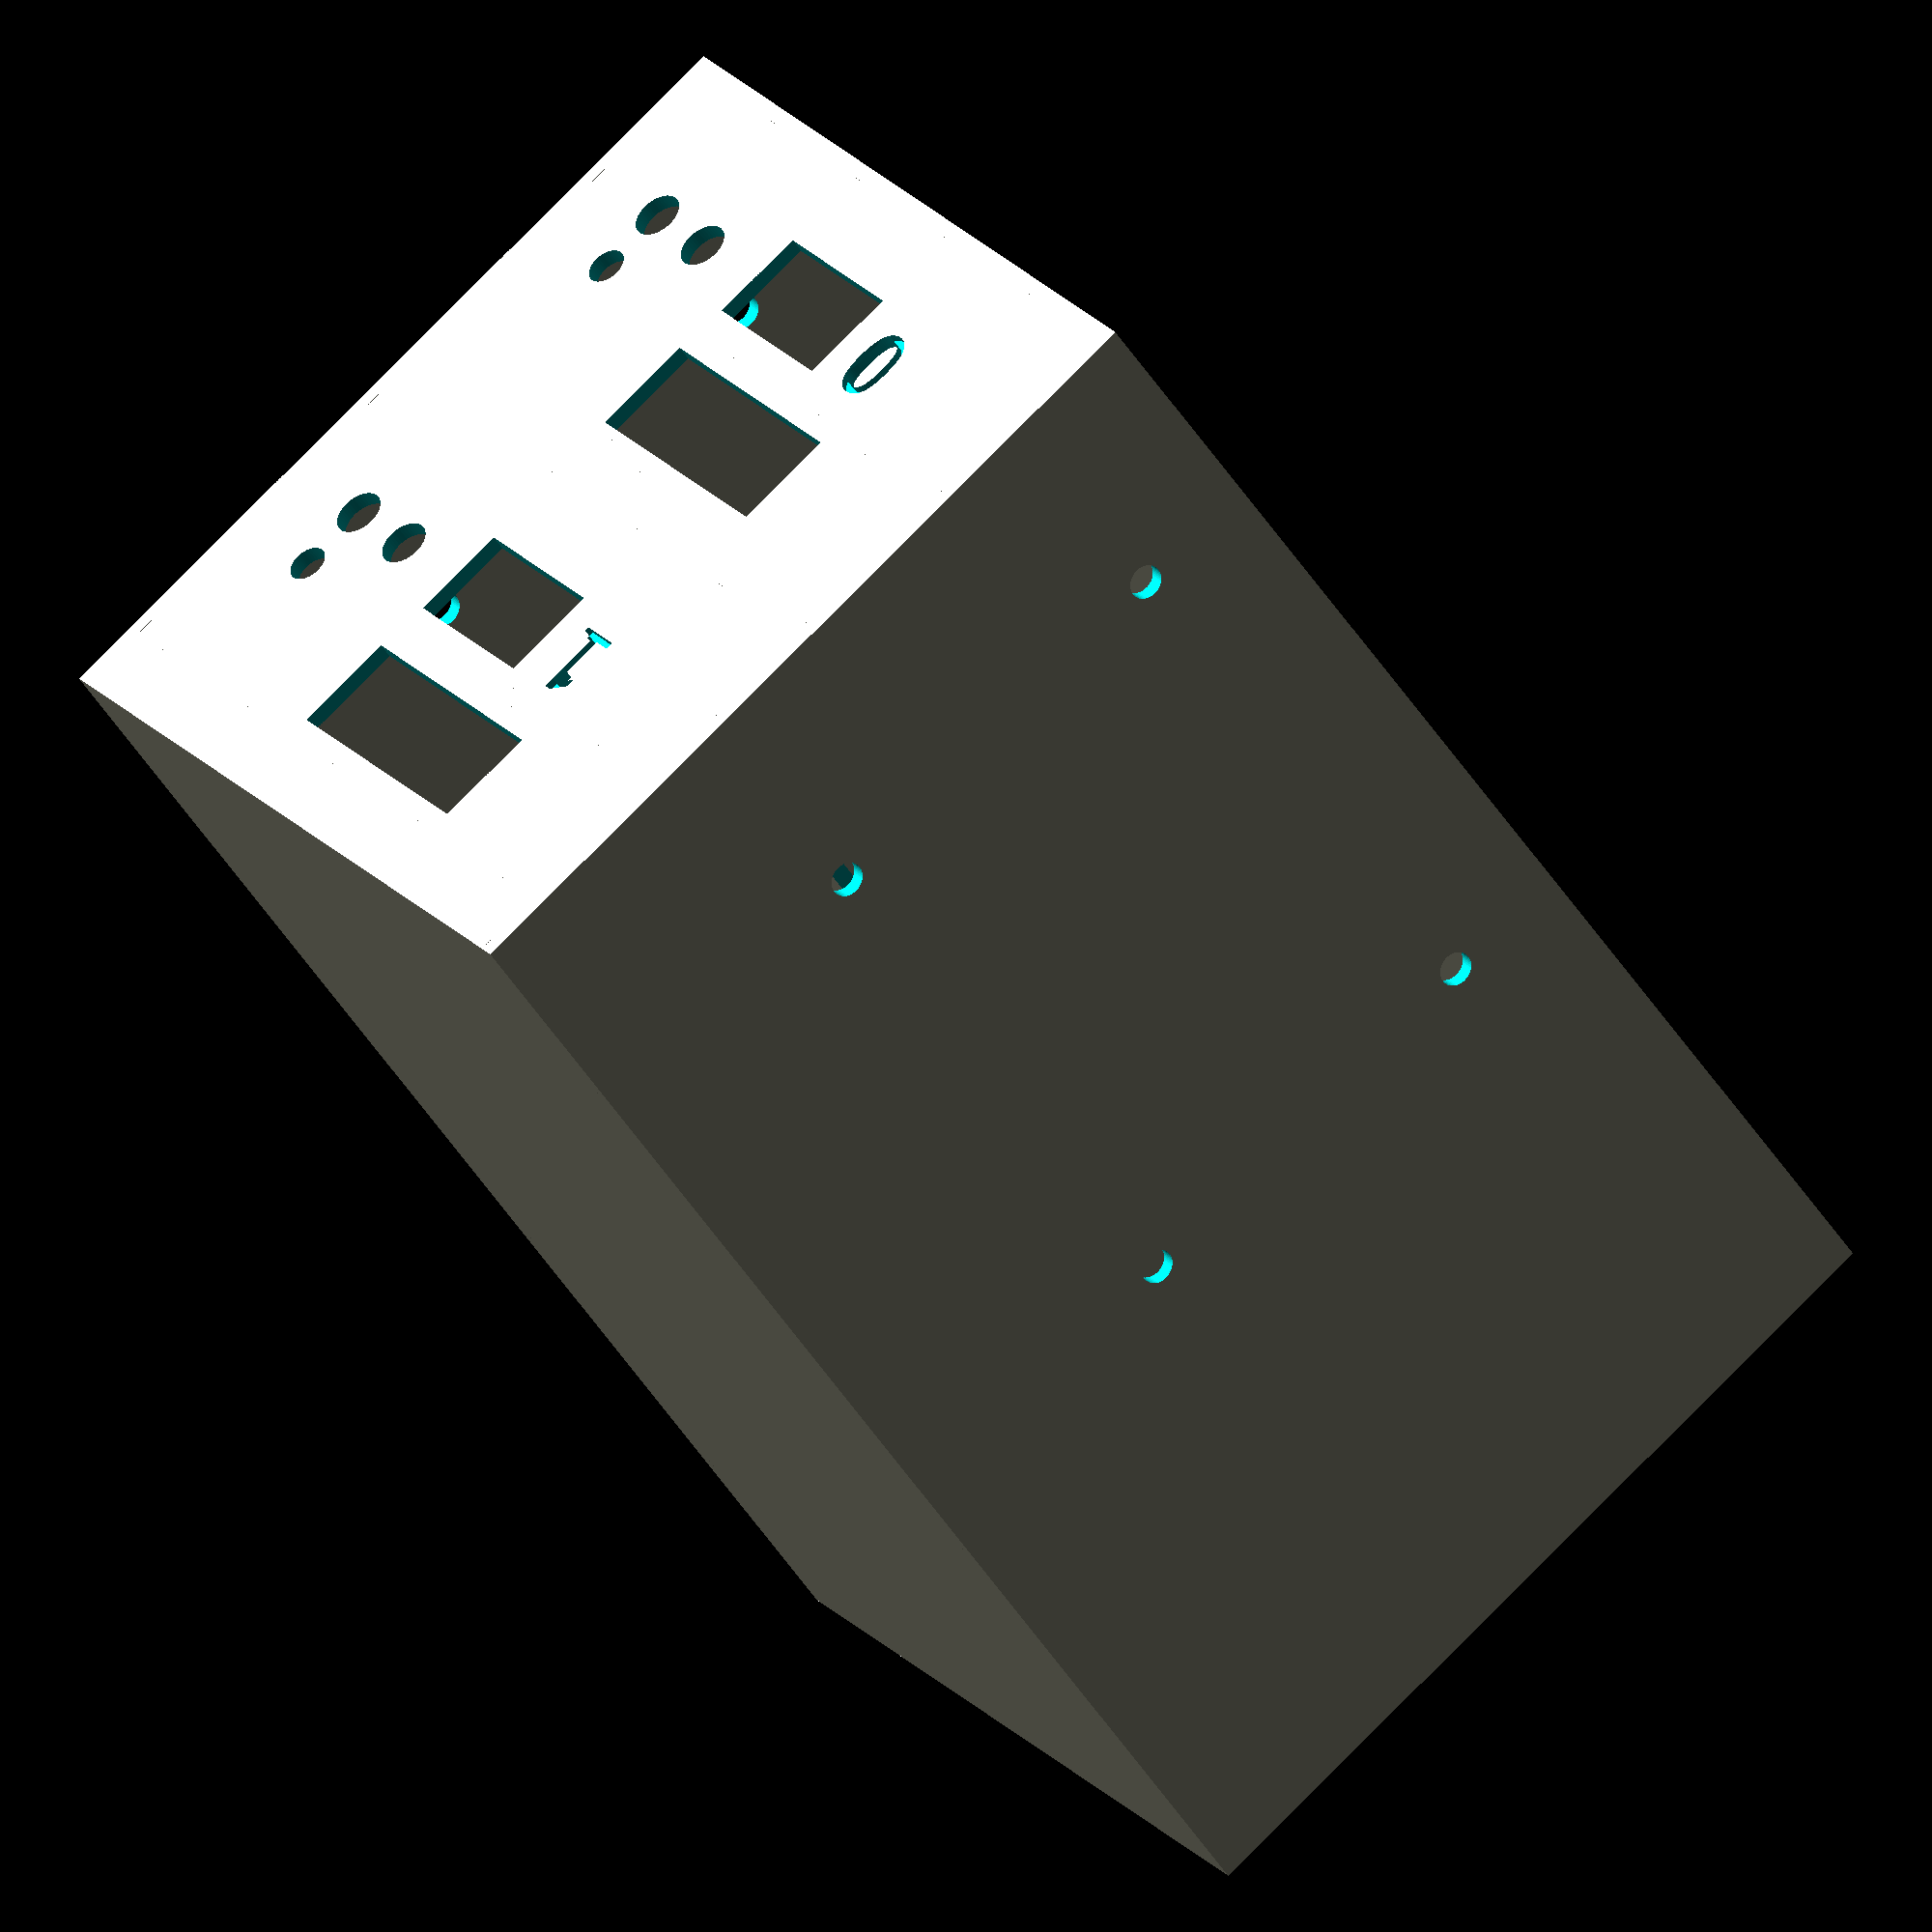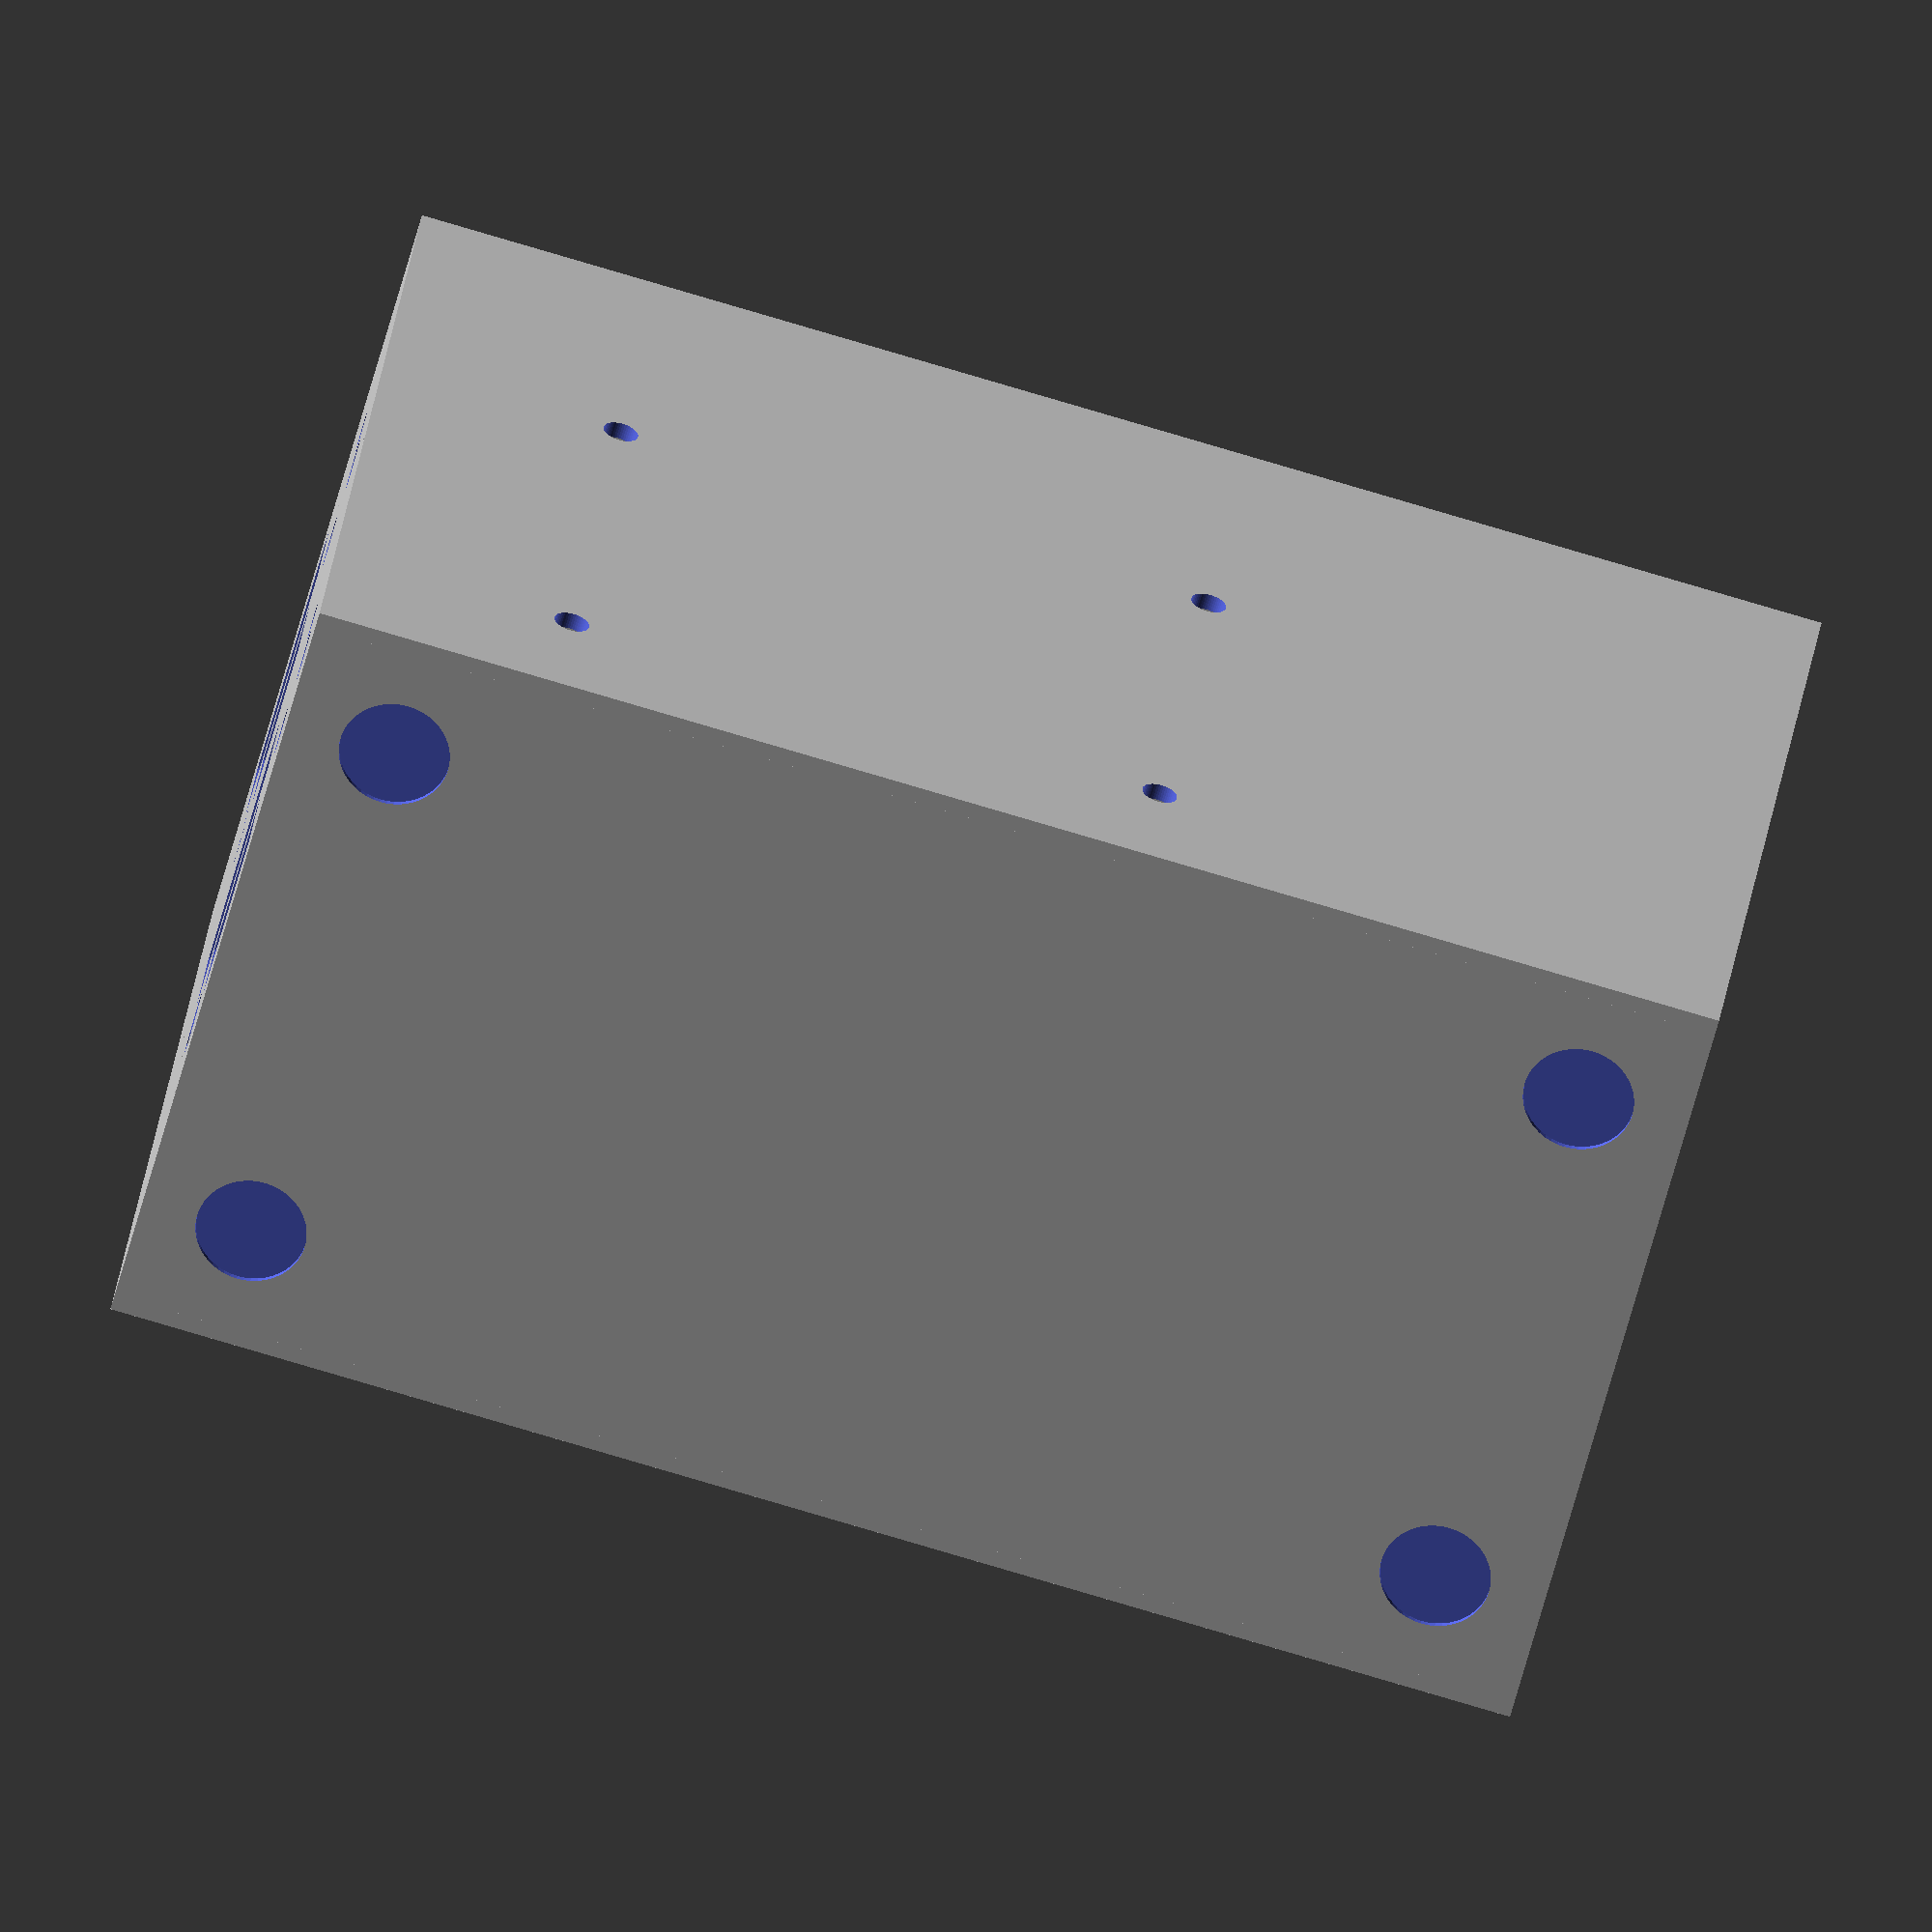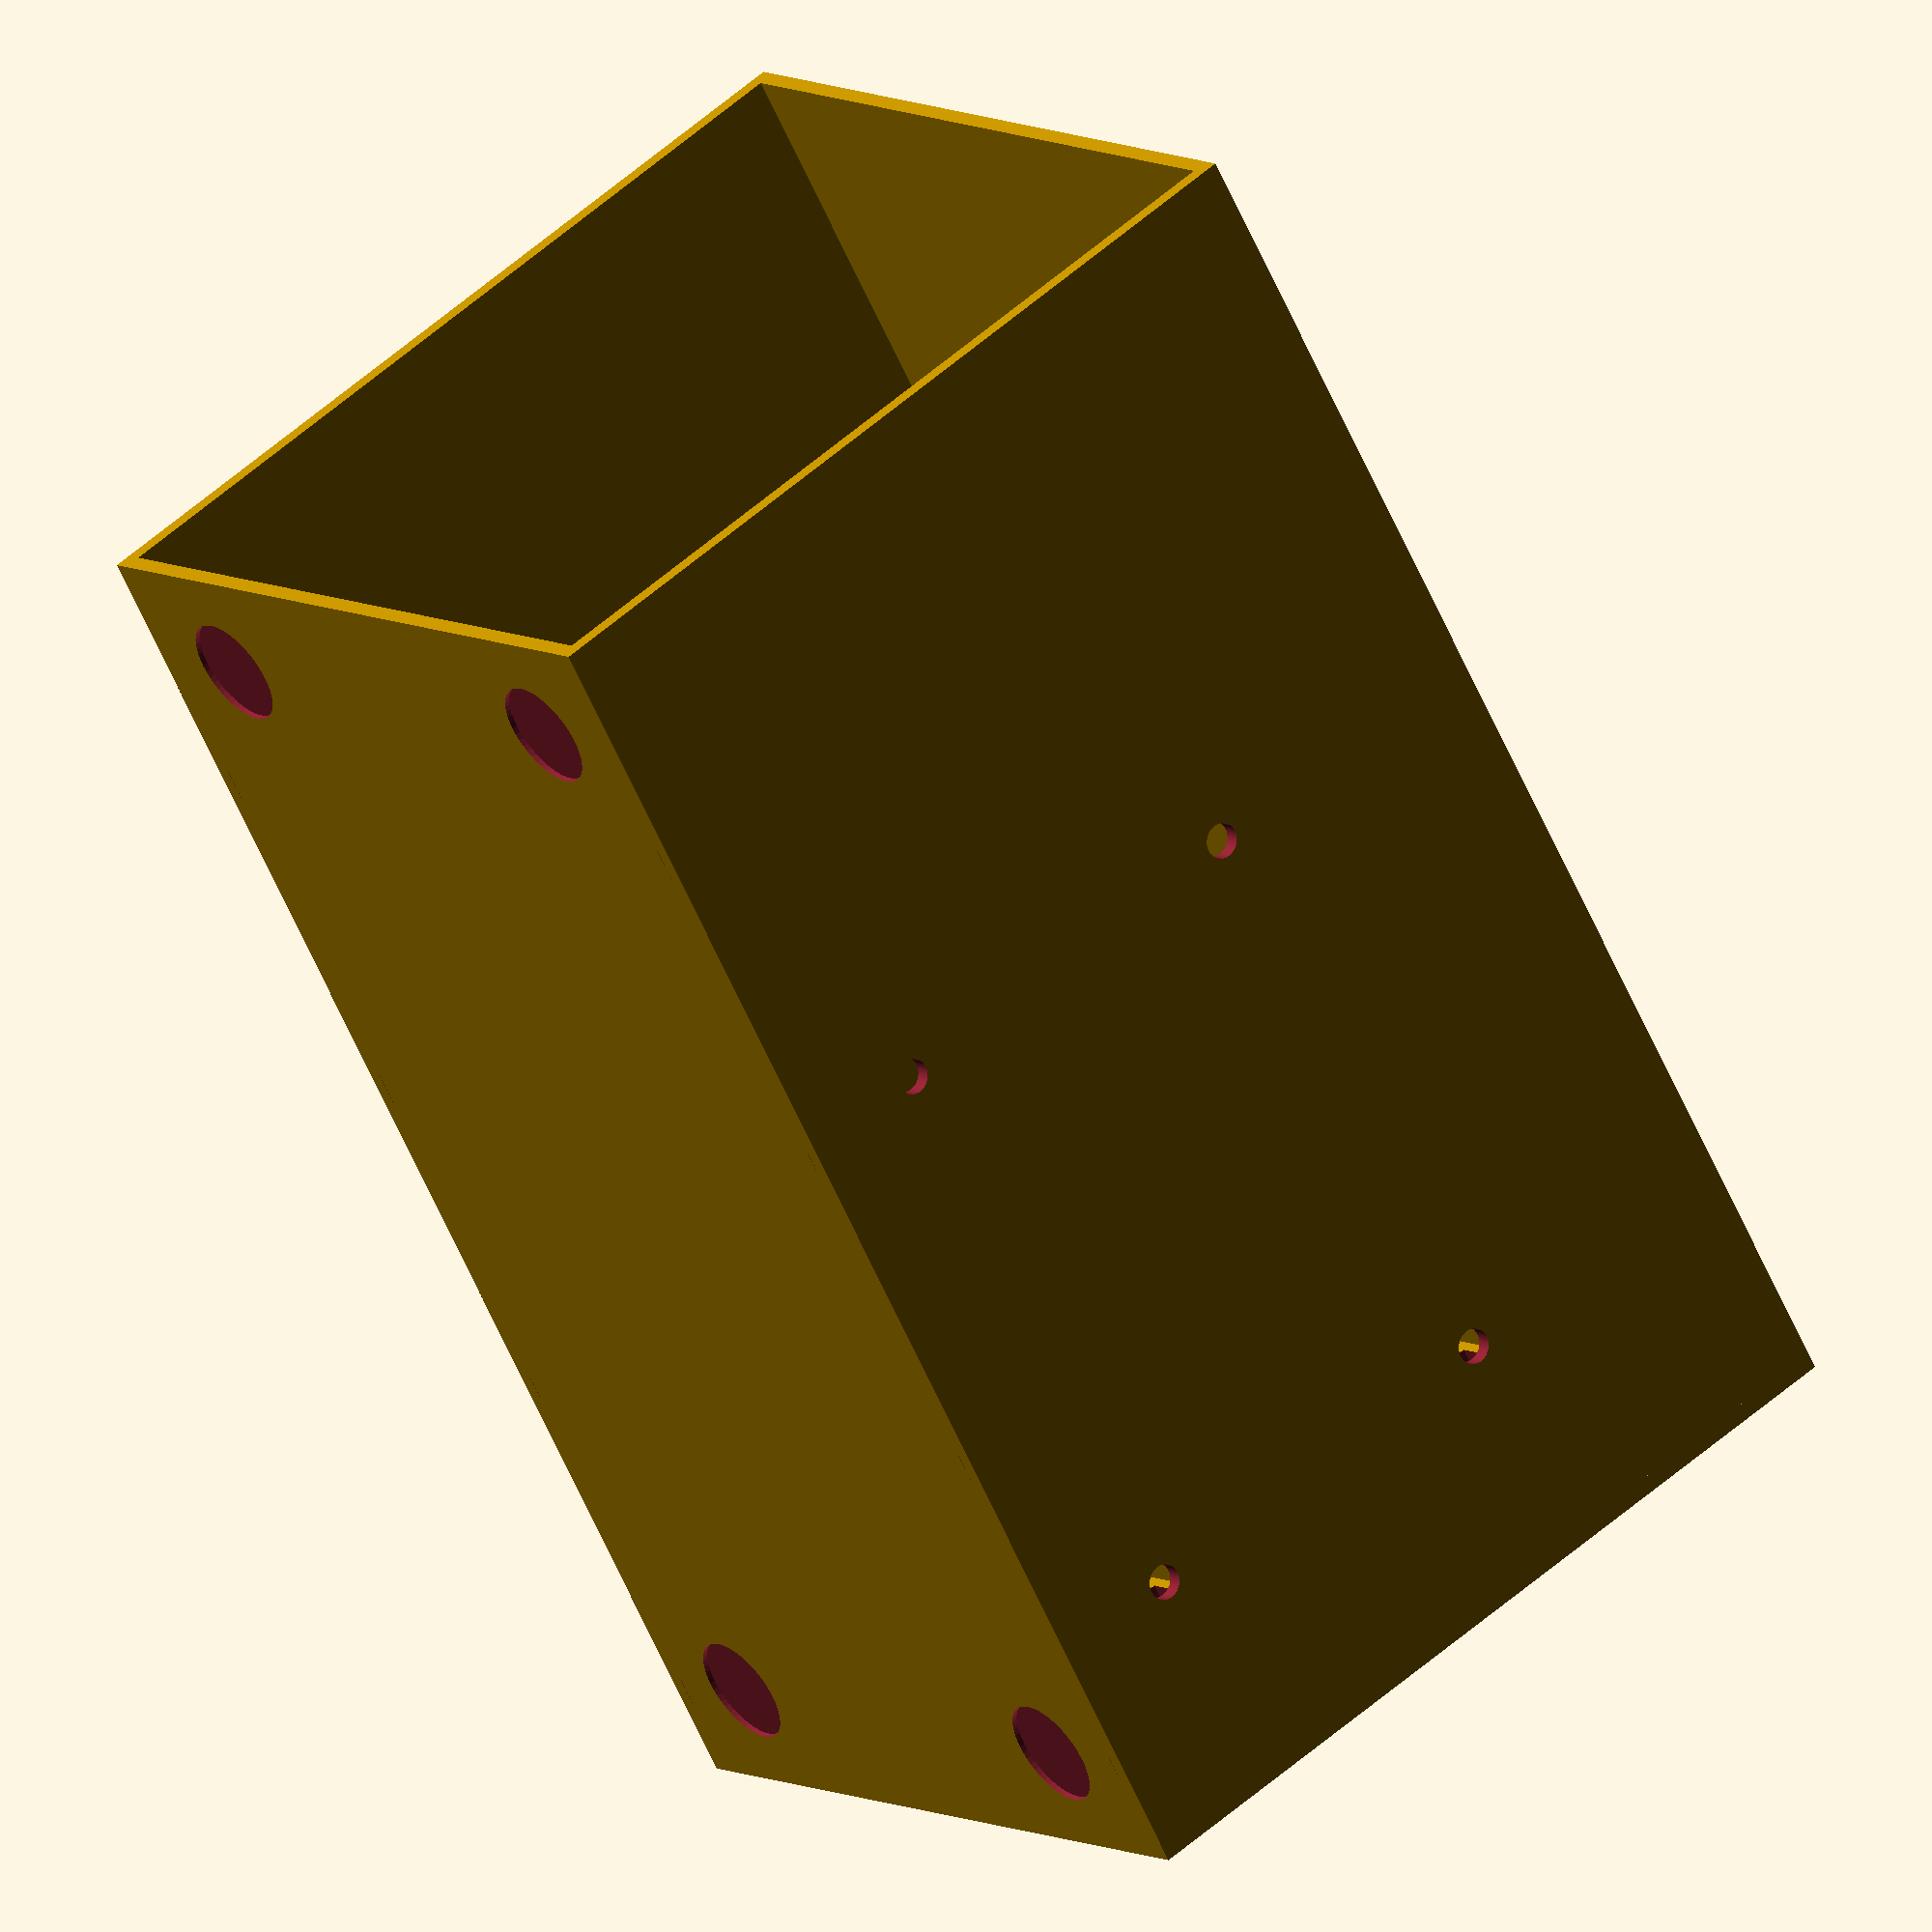
<openscad>
$fa = 1;
$fs = 0.5;
$fn = 50;

////////////////////////////////
// All measurements are in mm //
////////////////////////////////

tw = 1.5; // thickness of any walls

// Disk drive hole (DHOLE)
dhole_width = 73;
dhole_height = 78;
dhole_depth = 130;

dhole_total_width = dhole_width;
dhole_total_height = dhole_height;
dhole_center_x_offset = dhole_total_width/2;

gotek_0_height = 18;
gotek_1_height = 38 + gotek_0_height;
gotek_button_radius = 2.25;
gotek_led_radius = 1.8;
small_magnet_hole_radius = 4.05;

///////////////////////////////
// Disk drive hole faceplate //
///////////////////////////////

difference() {
  union() {
    translate([-dhole_center_x_offset, 0, gotek_0_height])
      cube([dhole_total_width, tw, dhole_total_height]);

    // gotek 0 oled internal frame
    translate([-dhole_center_x_offset + (dhole_total_width - 70)/2, 0, gotek_0_height]) {
      translate([18-6,0,20]) cube([39,5,tw]);
      translate([18-6,0,20+12.5+tw]) cube([39,5,1]);
      translate([18-6-tw-11,0,20]) difference() {
        cube([tw+11,5,12+2*tw]);
        translate([6,6,8]) rotate([90,0,0]) cylinder(h=5,r=small_magnet_hole_radius);
      }
      translate([18-6+39,0,20]) difference() {
        union() {
          translate([-0.6,0,0]) cube([tw,5,12+2*tw]);
          translate([0,0,4]) cube([20,5,11]);
        }
        translate([6,6,8]) rotate([90,0,0]) cylinder(h=5,r=small_magnet_hole_radius);
      }
    }
    // gotek 1 oled internal frame
    translate([-dhole_center_x_offset + (dhole_total_width - 70)/2, 0, gotek_1_height]) {
      translate([18-6,0,20]) cube([39,5,tw]);
      translate([18-6,0,20+12.5+tw]) cube([39,5,1]);
      translate([18-6-tw-11,0,20]) difference() {
        cube([tw+11,5,12+2*tw]);
        translate([6,6,8]) rotate([90,0,0]) cylinder(h=5,r=small_magnet_hole_radius);
      }
      translate([18-6+39,0,20]) difference() {
        union() {
          translate([-0.6,0,0]) cube([tw,5,12+2*tw]);
          translate([0,0,4]) cube([20,5,11]);
        }
        translate([6,6,8]) rotate([90,0,0]) cylinder(h=5,r=small_magnet_hole_radius);
      }
    }
  }
  
  // gotek 0
  translate([-dhole_center_x_offset + (dhole_total_width - 70)/2, 0, gotek_0_height]) {
    translate ([59.5,tw+1,14.5]) rotate([90,0,0]) cylinder(h=tw*2,r=gotek_button_radius);
    translate ([51.5,tw+1,14.5]) rotate([90,0,0]) cylinder(h=tw*2,r=gotek_button_radius);
    translate ([59.5,tw+1,21]) rotate([90,0,0]) cylinder(h=tw*2,r=gotek_led_radius);
    translate ([26.5,-1,9.5]) cube([16,tw*2,9]);  // usb slot
    translate ([18,-1,23.5]) cube([25,tw*2,9.5]); // oled slot
    translate ([18,0.75,11.5]) rotate([90, 0, 0]) linear_extrude(2*tw) text("0", size=7);
  }
  // gotek 1
  translate([-dhole_center_x_offset + (dhole_total_width - 70)/2, 0, gotek_1_height]) {
    translate ([59.5,tw+1,14.5]) rotate([90,0,0]) cylinder(h=tw*2,r=gotek_button_radius);
    translate ([51.5,tw+1,14.5]) rotate([90,0,0]) cylinder(h=tw*2,r=gotek_button_radius);
    translate ([59.5,tw+1,21]) rotate([90,0,0]) cylinder(h=tw*2,r=gotek_led_radius);
    translate ([26.5,-1,9.5]) cube([16,tw*2,9]);  // usb slot
    translate ([18,-1,23.5]) cube([25,tw*2,9.5]); // oled slot
    translate ([18,0.75,11.5]) rotate([90, 0, 0]) linear_extrude(2*tw) text("1", size=7);
  }
}

///////////////////
// 4 Gotek sleds //
///////////////////

translate([-dhole_center_x_offset + (dhole_total_width - 70)/2 - tw, 0, 0])
  difference() {
    translate([0,0,gotek_0_height]) cube([tw, dhole_depth, dhole_height + tw]);
    // gotek 0 screw holes
    translate([0,0,gotek_0_height]) {
      translate ([-1,22,10.5+tw]) rotate([0,90,0]) cylinder(h=tw*2,r=1.6);
      translate ([-1,76.6,10.5+tw]) rotate([0,90,0]) cylinder(h=tw*2,r=1.6);
    }
    // gotek 1 screw holes
    translate([0,0,gotek_1_height]) {
      translate ([-1,22,10.5+tw]) rotate([0,90,0]) cylinder(h=tw*2,r=1.6);
      translate ([-1,76.6,10.5+tw]) rotate([0,90,0]) cylinder(h=tw*2,r=1.6);
    }
  }
translate([-dhole_center_x_offset + dhole_total_width - (dhole_total_width - 70)/2, 0, 0])
  difference() {
    translate([0,0,gotek_0_height]) cube([tw, dhole_depth, dhole_height + tw]);
    // gotek 0 screw holes
    translate([0,0,gotek_0_height]) {
      translate ([-1,22,10.5+tw]) rotate([0,90,0]) cylinder(h=tw*2,r=1.6);
      translate ([-1,76.6,10.5+tw]) rotate([0,90,0]) cylinder(h=tw*2,r=1.6);
    }
    // gotek 1 screw holes
    translate([0,0,gotek_1_height]) {
      translate ([-1,22,10.5+tw]) rotate([0,90,0]) cylinder(h=tw*2,r=1.6);
      translate ([-1,76.6,10.5+tw]) rotate([0,90,0]) cylinder(h=tw*2,r=1.6);
    }
  }
// gotek bottom
translate([-dhole_center_x_offset + (dhole_total_width - 70)/2, 0, gotek_0_height]) {
  difference() {
   cube([70,dhole_depth,tw]);
   translate([10,10,-1]) cylinder(h=tw,r=5);
   translate([60,10,-1]) cylinder(h=tw,r=5);
   translate([10,dhole_depth-10,-1]) cylinder(h=tw,r=5);
   translate([60,dhole_depth-10,-1]) cylinder(h=tw,r=5);
  }
}
// gotek 1 sled bottom
translate([-dhole_center_x_offset + (dhole_total_width - 70)/2, 0, gotek_1_height])
  difference() {
    cube([70,95,tw]);
    translate([10,5,-1]) cube([50,95,2*tw]);
  }
// gotek top
translate([-dhole_center_x_offset + (dhole_total_width - 70)/2, 0, dhole_height + gotek_0_height]) {
  cube([70,dhole_depth,tw]);
}



</openscad>
<views>
elev=101.9 azim=314.8 roll=135.5 proj=o view=solid
elev=153.3 azim=75.1 roll=353.4 proj=o view=solid
elev=306.5 azim=36.7 roll=226.5 proj=o view=wireframe
</views>
